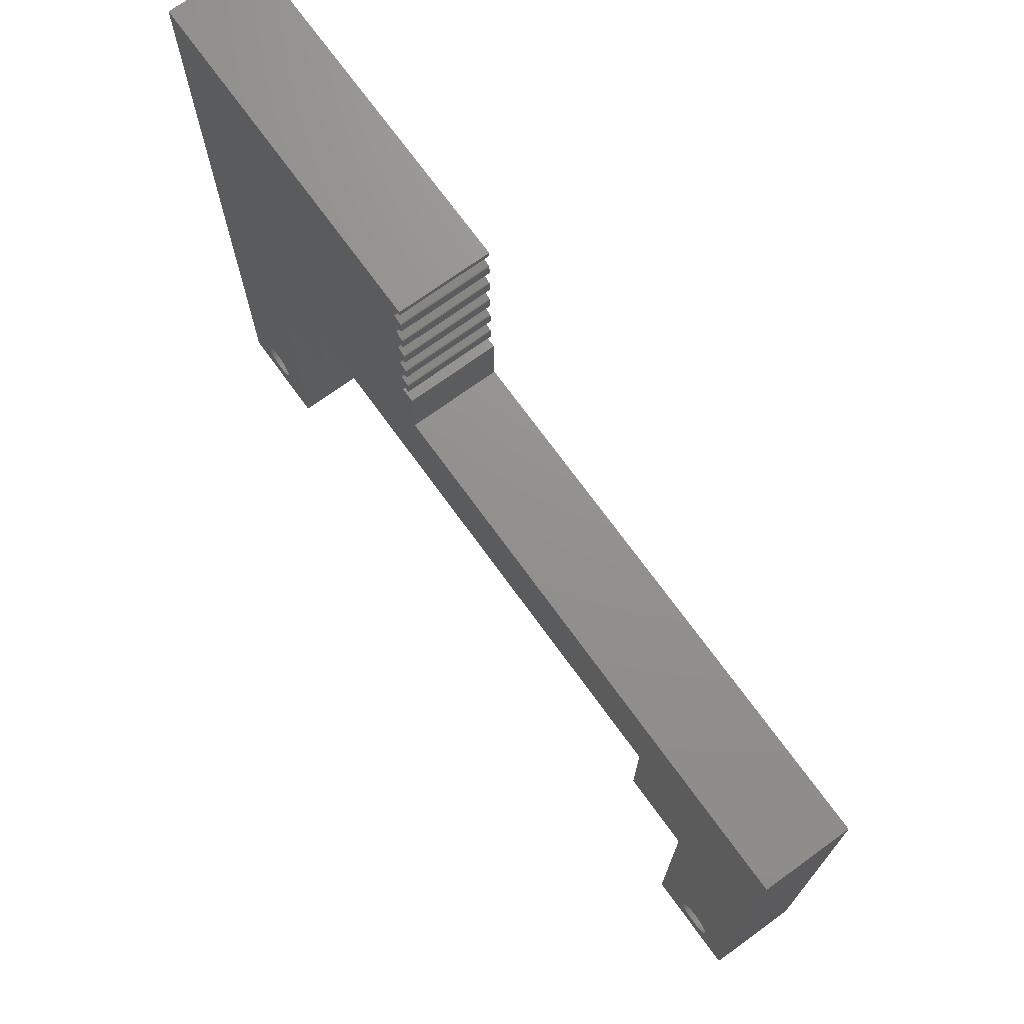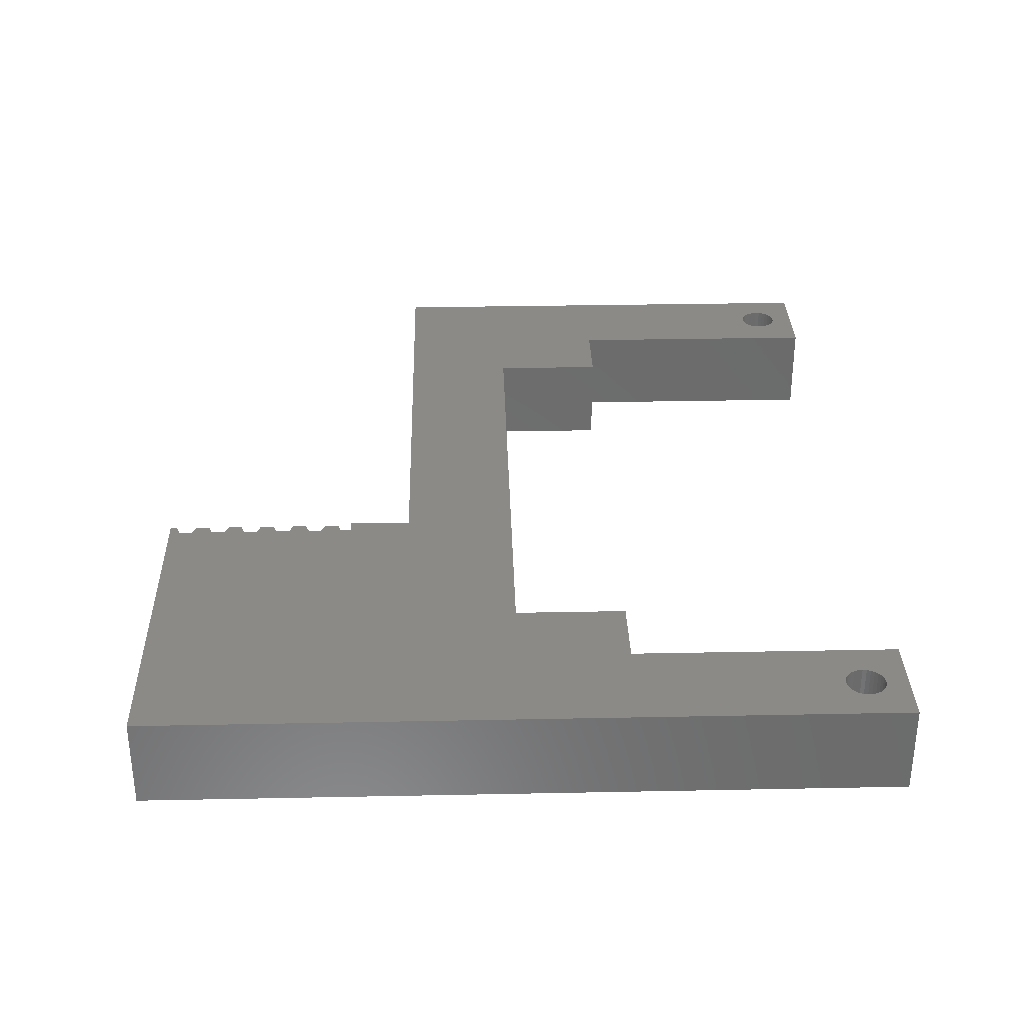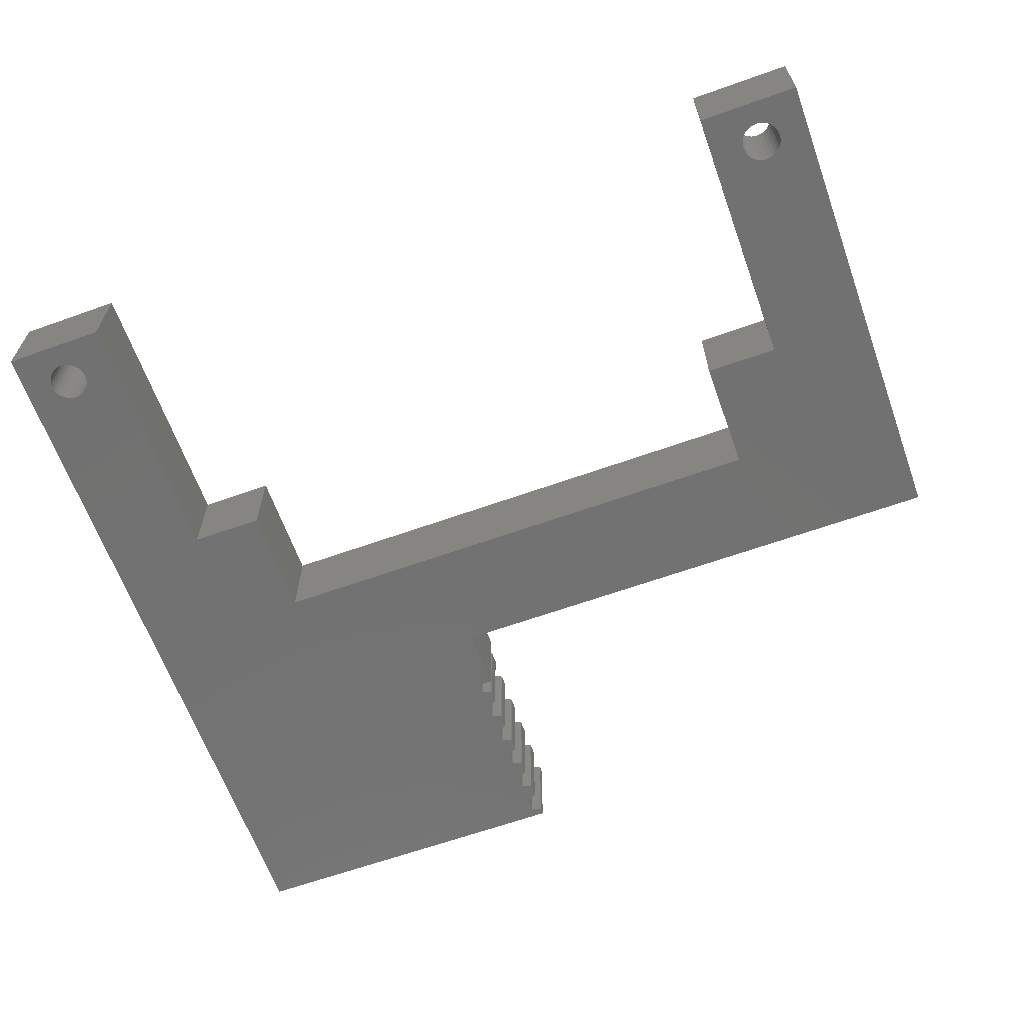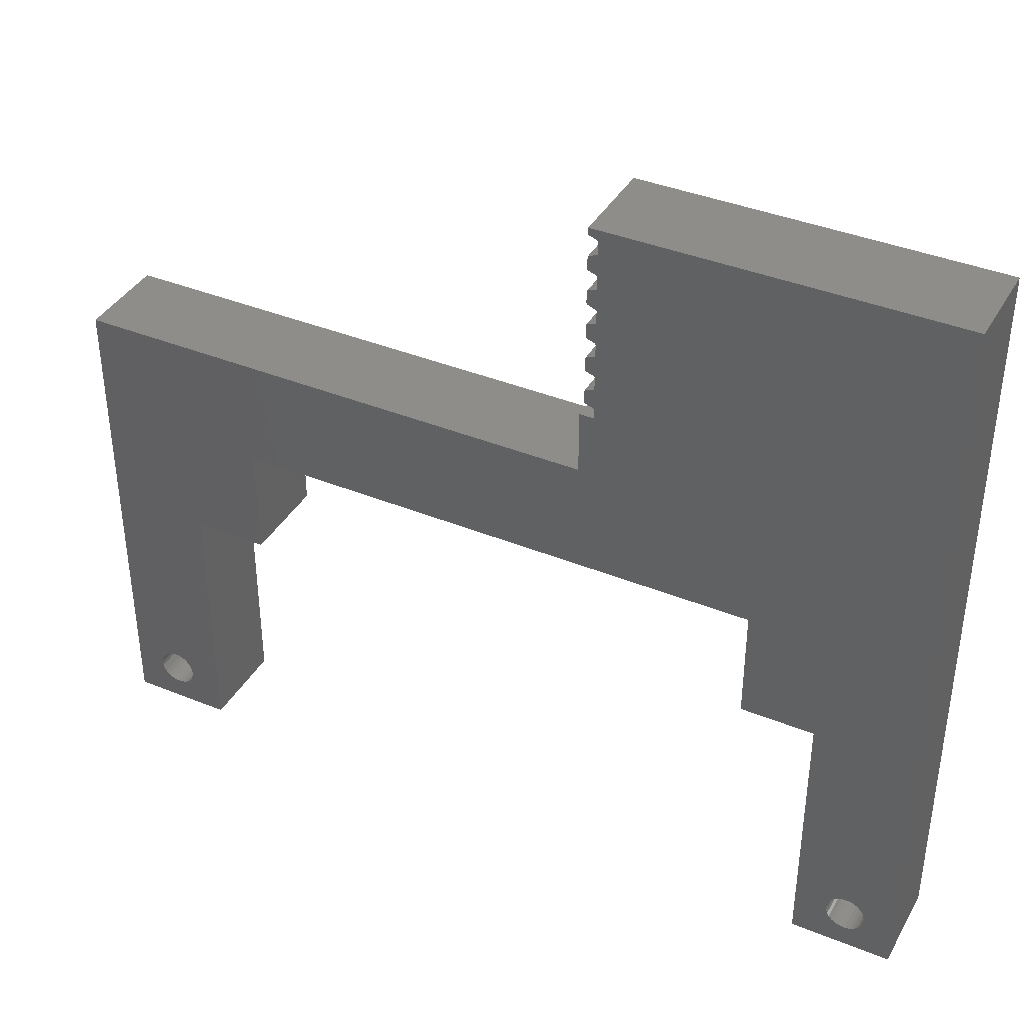
<metadata>
{"format":"stl","ext":"stl","renderer":"f3d","projection":"perspective","resolution":1024,"background":"white","views":[{"elev":71.9,"azim":54.1,"up":"+Y"},{"elev":32.1,"azim":-91.6,"up":"+Z"},{"elev":-63.9,"azim":19.8,"up":"+Z"},{"elev":38.9,"azim":-152.9,"up":"+Y"}]}
</metadata>
<code>
# stl→obj: 286 verts, 576 faces
v 4.869 3.291 0
v 7.25 0 0
v 4.9 3 0
v 4.869 2.709 0
v 4.779 2.431 0
v 4.633 2.177 0
v 4.437 1.96 0
v 4.2 1.788 0
v 3.933 1.669 0
v 3.646 1.608 0
v 0 0 0
v 3.354 1.608 0
v 2.131 2.709 0
v 2.1 3 0
v 2.221 2.431 0
v 2.367 2.177 0
v 2.563 1.96 0
v 2.8 1.788 0
v 3.067 1.669 0
v 12.5 19 0
v 7.25 19 0
v 12.5 27 0
v 24.62 40.47 0
v 24.7 40.58 0
v 24.68 40.52 0
v 24.08 40.27 0
v 24.7 41.42 0
v 24.62 41.53 0
v 24.68 41.48 0
v 24.08 41.73 0
v 24.02 40.23 0
v 24.02 41.77 0
v 24 40.16 0
v 24 41.84 0
v 24.62 42.97 0
v 24.7 43.08 0
v 24.68 43.02 0
v 24.08 42.77 0
v 24.7 43.92 0
v 24.62 44.03 0
v 24.68 43.98 0
v 24.08 44.23 0
v 24.02 42.73 0
v 24.02 44.27 0
v 24 42.66 0
v 24 44.34 0
v 24.62 45.47 0
v 24.7 45.58 0
v 24.68 45.52 0
v 24.08 45.27 0
v 24.7 46.42 0
v 24.62 46.53 0
v 24.68 46.48 0
v 24.08 46.73 0
v 24.02 45.23 0
v 24.02 46.77 0
v 24 45.16 0
v 24 46.84 0
v 24.62 47.97 0
v 24.7 48.08 0
v 24.68 48.02 0
v 24.08 47.77 0
v 24.7 48.92 0
v 24.62 49.03 0
v 24.68 48.98 0
v 24.08 49.23 0
v 24.02 47.73 0
v 24.02 49.27 0
v 24 47.66 0
v 24 49.34 0
v 24.62 50.47 0
v 24.7 50.58 0
v 24.68 50.52 0
v 24.08 50.27 0
v 24.7 51.42 0
v 24.62 51.53 0
v 24.68 51.48 0
v 24.08 51.73 0
v 24.02 50.23 0
v 24.02 51.77 0
v 24 50.16 0
v 24 51.84 0
v 24.62 52.97 0
v 24.7 53.08 0
v 24.68 53.02 0
v 24 53.5 0
v 24.08 52.77 0
v 24.02 52.73 0
v 24.7 53.5 0
v 24 52.66 0
v 60.87 3.291 0
v 63 0 0
v 60.9 3 0
v 60.87 2.709 0
v 60.78 2.431 0
v 60.63 2.177 0
v 60.44 1.96 0
v 60.2 1.788 0
v 59.93 1.669 0
v 59.65 1.608 0
v 59.35 1.608 0
v 55.75 0 0
v 58.13 2.709 0
v 58.1 3 0
v 58.22 2.431 0
v 58.37 2.177 0
v 58.56 1.96 0
v 58.8 1.788 0
v 59.07 1.669 0
v 60.78 3.569 0
v 63 35 0
v 60.63 3.823 0
v 55.75 19 0
v 60.44 4.04 0
v 60.2 4.212 0
v 59.93 4.331 0
v 59.65 4.392 0
v 59.35 4.392 0
v 59.07 4.331 0
v 58.8 4.212 0
v 58.56 4.04 0
v 58.37 3.823 0
v 58.22 3.569 0
v 58.13 3.291 0
v 50.5 27 0
v 50.5 19 0
v 25 35 0
v 24 39.5 0
v 25 39.5 0
v 0 53.5 0
v 4.779 3.569 0
v 4.633 3.823 0
v 4.437 4.04 0
v 4.2 4.212 0
v 3.933 4.331 0
v 3.646 4.392 0
v 3.354 4.392 0
v 3.067 4.331 0
v 2.8 4.212 0
v 2.563 4.04 0
v 2.367 3.823 0
v 2.221 3.569 0
v 2.131 3.291 0
v 25 39.5 6.5
v 24 39.5 6.5
v 25 35 6.5
v 60.78 3.569 6.5
v 63 0 6.5
v 63 35 6.5
v 60.87 3.291 6.5
v 60.9 3 6.5
v 60.63 3.823 6.5
v 55.75 19 6.5
v 60.44 4.04 6.5
v 60.2 4.212 6.5
v 59.93 4.331 6.5
v 59.65 4.392 6.5
v 59.35 4.392 6.5
v 59.07 4.331 6.5
v 58.8 4.212 6.5
v 58.56 4.04 6.5
v 58.37 3.823 6.5
v 58.22 3.569 6.5
v 55.75 0 6.5
v 58.13 3.291 6.5
v 50.5 27 6.5
v 12.5 27 6.5
v 60.87 2.709 6.5
v 60.78 2.431 6.5
v 60.63 2.177 6.5
v 60.44 1.96 6.5
v 60.2 1.788 6.5
v 59.93 1.669 6.5
v 59.65 1.608 6.5
v 59.35 1.608 6.5
v 59.07 1.669 6.5
v 58.1 3 6.5
v 58.8 1.788 6.5
v 58.56 1.96 6.5
v 58.37 2.177 6.5
v 58.22 2.431 6.5
v 58.13 2.709 6.5
v 50.5 19 6.5
v 24 53.5 6.5
v 24.7 53.08 6.5
v 24.7 53.5 6.5
v 24.62 52.97 6.5
v 24.68 53.02 6.5
v 24.08 52.77 6.5
v 24.02 52.73 6.5
v 24 52.66 6.5
v 0 53.5 6.5
v 24 51.84 6.5
v 24 50.16 6.5
v 24 49.34 6.5
v 24 47.66 6.5
v 24 46.84 6.5
v 24 45.16 6.5
v 24 44.34 6.5
v 24 42.66 6.5
v 24 41.84 6.5
v 24 40.16 6.5
v 7.25 19 6.5
v 12.5 19 6.5
v 4.779 3.569 6.5
v 7.25 0 6.5
v 4.869 3.291 6.5
v 4.9 3 6.5
v 4.633 3.823 6.5
v 4.437 4.04 6.5
v 4.2 4.212 6.5
v 3.933 4.331 6.5
v 3.646 4.392 6.5
v 3.354 4.392 6.5
v 3.067 4.331 6.5
v 2.8 4.212 6.5
v 2.563 4.04 6.5
v 2.367 3.823 6.5
v 2.221 3.569 6.5
v 0 0 6.5
v 2.131 3.291 6.5
v 24.62 51.53 6.5
v 24.7 51.42 6.5
v 24.68 51.48 6.5
v 24.08 51.73 6.5
v 24.7 50.58 6.5
v 24.62 50.47 6.5
v 24.68 50.52 6.5
v 24.08 50.27 6.5
v 24.02 51.77 6.5
v 24.02 50.23 6.5
v 24.62 49.03 6.5
v 24.7 48.92 6.5
v 24.68 48.98 6.5
v 24.08 49.23 6.5
v 24.7 48.08 6.5
v 24.62 47.97 6.5
v 24.68 48.02 6.5
v 24.08 47.77 6.5
v 24.02 49.27 6.5
v 24.02 47.73 6.5
v 24.62 46.53 6.5
v 24.7 46.42 6.5
v 24.68 46.48 6.5
v 24.08 46.73 6.5
v 24.7 45.58 6.5
v 24.62 45.47 6.5
v 24.68 45.52 6.5
v 24.08 45.27 6.5
v 24.02 46.77 6.5
v 24.02 45.23 6.5
v 24.62 44.03 6.5
v 24.7 43.92 6.5
v 24.68 43.98 6.5
v 24.08 44.23 6.5
v 24.7 43.08 6.5
v 24.62 42.97 6.5
v 24.68 43.02 6.5
v 24.08 42.77 6.5
v 24.02 44.27 6.5
v 24.02 42.73 6.5
v 24.62 41.53 6.5
v 24.7 41.42 6.5
v 24.68 41.48 6.5
v 24.08 41.73 6.5
v 24.7 40.58 6.5
v 24.62 40.47 6.5
v 24.68 40.52 6.5
v 24.08 40.27 6.5
v 24.02 41.77 6.5
v 24.02 40.23 6.5
v 4.869 2.709 6.5
v 4.779 2.431 6.5
v 4.633 2.177 6.5
v 4.437 1.96 6.5
v 4.2 1.788 6.5
v 3.933 1.669 6.5
v 3.646 1.608 6.5
v 3.354 1.608 6.5
v 3.067 1.669 6.5
v 2.8 1.788 6.5
v 2.563 1.96 6.5
v 2.367 2.177 6.5
v 2.221 2.431 6.5
v 2.131 2.709 6.5
v 2.1 3 6.5
f 1 2 3
f 2 4 3
f 2 5 4
f 2 6 5
f 2 7 6
f 2 8 7
f 2 9 8
f 2 10 9
f 11 10 2
f 10 11 12
f 13 11 14
f 15 11 13
f 16 11 15
f 17 11 16
f 18 11 17
f 19 11 18
f 12 11 19
f 20 21 22
f 23 24 25
f 26 24 23
f 24 26 27
f 27 28 29
f 30 27 26
f 27 30 28
f 31 30 26
f 31 32 30
f 33 32 31
f 32 33 34
f 35 36 37
f 38 36 35
f 36 38 39
f 39 40 41
f 42 39 38
f 39 42 40
f 43 42 38
f 43 44 42
f 45 44 43
f 44 45 46
f 47 48 49
f 50 48 47
f 48 50 51
f 51 52 53
f 54 51 50
f 51 54 52
f 55 54 50
f 55 56 54
f 57 56 55
f 56 57 58
f 59 60 61
f 62 60 59
f 60 62 63
f 63 64 65
f 66 63 62
f 63 66 64
f 67 66 62
f 67 68 66
f 69 68 67
f 68 69 70
f 71 72 73
f 74 72 71
f 72 74 75
f 75 76 77
f 78 75 74
f 75 78 76
f 79 78 74
f 79 80 78
f 81 80 79
f 80 81 82
f 83 84 85
f 86 84 83
f 86 83 87
f 86 87 88
f 84 86 89
f 86 88 90
f 91 92 93
f 92 94 93
f 92 95 94
f 92 96 95
f 92 97 96
f 92 98 97
f 92 99 98
f 92 100 99
f 92 101 100
f 102 101 92
f 103 102 104
f 105 102 103
f 106 102 105
f 107 102 106
f 108 102 107
f 109 102 108
f 101 102 109
f 110 92 91
f 92 110 111
f 112 111 110
f 113 112 114
f 113 114 115
f 113 115 116
f 113 116 117
f 113 117 118
f 113 118 119
f 113 119 120
f 113 120 121
f 113 121 122
f 113 122 123
f 102 123 124
f 102 124 104
f 123 102 113
f 112 113 111
f 125 113 126
f 113 125 111
f 125 127 111
f 127 128 129
f 22 33 128
f 33 22 34
f 130 34 22
f 45 130 46
f 46 130 57
f 57 130 58
f 58 130 69
f 69 130 70
f 70 130 81
f 81 130 82
f 82 130 90
f 22 127 125
f 22 128 127
f 34 130 45
f 130 22 21
f 131 2 1
f 2 131 21
f 132 21 131
f 133 21 132
f 134 21 133
f 135 21 134
f 136 21 135
f 137 21 136
f 138 21 137
f 139 21 138
f 140 21 139
f 141 21 140
f 142 21 141
f 11 143 14
f 11 142 143
f 11 21 142
f 90 130 86
f 130 21 11
f 144 145 146
f 147 148 149
f 148 150 151
f 148 147 150
f 149 152 147
f 153 152 149
f 152 153 154
f 154 153 155
f 155 153 156
f 156 153 157
f 157 153 158
f 158 153 159
f 159 153 160
f 160 153 161
f 161 153 162
f 162 153 163
f 163 164 165
f 164 163 153
f 149 166 153
f 146 166 149
f 146 167 166
f 167 146 145
f 168 148 151
f 169 148 168
f 170 148 169
f 171 148 170
f 172 148 171
f 173 148 172
f 174 148 173
f 175 148 174
f 164 175 176
f 165 164 177
f 175 164 148
f 178 164 176
f 179 164 178
f 180 164 179
f 181 164 180
f 182 164 181
f 177 164 182
f 153 166 183
f 184 185 186
f 185 187 188
f 185 184 187
f 187 184 189
f 189 184 190
f 184 191 190
f 192 191 184
f 191 192 193
f 193 192 194
f 194 192 195
f 195 192 196
f 196 192 197
f 197 192 198
f 198 192 199
f 199 192 200
f 200 192 201
f 167 201 192
f 201 167 202
f 167 203 204
f 202 167 145
f 205 206 203
f 206 207 208
f 206 205 207
f 203 209 205
f 203 210 209
f 203 211 210
f 203 212 211
f 203 213 212
f 203 214 213
f 203 215 214
f 203 216 215
f 203 217 216
f 203 218 217
f 203 219 218
f 219 220 221
f 203 220 219
f 220 203 192
f 167 192 203
f 222 223 224
f 225 223 222
f 223 225 226
f 226 227 228
f 229 226 225
f 226 229 227
f 230 229 225
f 230 231 229
f 193 231 230
f 231 193 194
f 232 233 234
f 235 233 232
f 233 235 236
f 236 237 238
f 239 236 235
f 236 239 237
f 240 239 235
f 240 241 239
f 195 241 240
f 241 195 196
f 242 243 244
f 245 243 242
f 243 245 246
f 246 247 248
f 249 246 245
f 246 249 247
f 250 249 245
f 250 251 249
f 197 251 250
f 251 197 198
f 252 253 254
f 255 253 252
f 253 255 256
f 256 257 258
f 259 256 255
f 256 259 257
f 260 259 255
f 260 261 259
f 199 261 260
f 261 199 200
f 262 263 264
f 265 263 262
f 263 265 266
f 266 267 268
f 269 266 265
f 266 269 267
f 270 269 265
f 270 271 269
f 201 271 270
f 271 201 202
f 272 206 208
f 273 206 272
f 274 206 273
f 275 206 274
f 276 206 275
f 277 206 276
f 278 206 277
f 220 278 279
f 220 279 280
f 278 220 206
f 281 220 280
f 282 220 281
f 283 220 282
f 284 220 283
f 285 220 284
f 286 220 285
f 221 220 286
f 191 88 190
f 88 191 90
f 88 189 190
f 189 88 87
f 87 187 189
f 187 87 83
f 83 188 187
f 188 83 85
f 188 84 185
f 84 188 85
f 185 89 186
f 89 185 84
f 194 79 231
f 79 194 81
f 79 229 231
f 229 79 74
f 74 227 229
f 227 74 71
f 71 228 227
f 228 71 73
f 228 72 226
f 72 228 73
f 226 75 223
f 75 226 72
f 223 77 224
f 77 223 75
f 77 222 224
f 222 77 76
f 76 225 222
f 225 76 78
f 78 230 225
f 230 78 80
f 230 82 193
f 82 230 80
f 196 67 241
f 67 196 69
f 67 239 241
f 239 67 62
f 62 237 239
f 237 62 59
f 59 238 237
f 238 59 61
f 238 60 236
f 60 238 61
f 236 63 233
f 63 236 60
f 233 65 234
f 65 233 63
f 65 232 234
f 232 65 64
f 64 235 232
f 235 64 66
f 66 240 235
f 240 66 68
f 240 70 195
f 70 240 68
f 198 55 251
f 55 198 57
f 55 249 251
f 249 55 50
f 50 247 249
f 247 50 47
f 47 248 247
f 248 47 49
f 248 48 246
f 48 248 49
f 246 51 243
f 51 246 48
f 243 53 244
f 53 243 51
f 53 242 244
f 242 53 52
f 52 245 242
f 245 52 54
f 54 250 245
f 250 54 56
f 250 58 197
f 58 250 56
f 200 43 261
f 43 200 45
f 43 259 261
f 259 43 38
f 38 257 259
f 257 38 35
f 35 258 257
f 258 35 37
f 258 36 256
f 36 258 37
f 256 39 253
f 39 256 36
f 253 41 254
f 41 253 39
f 41 252 254
f 252 41 40
f 40 255 252
f 255 40 42
f 42 260 255
f 260 42 44
f 260 46 199
f 46 260 44
f 202 31 271
f 31 202 33
f 31 269 271
f 269 31 26
f 26 267 269
f 267 26 23
f 23 268 267
f 268 23 25
f 268 24 266
f 24 268 25
f 266 27 263
f 27 266 24
f 263 29 264
f 29 263 27
f 29 262 264
f 262 29 28
f 28 265 262
f 265 28 30
f 30 270 265
f 270 30 32
f 270 34 201
f 34 270 32
f 145 33 202
f 33 145 128
f 201 45 200
f 45 201 34
f 199 57 198
f 57 199 46
f 197 69 196
f 69 197 58
f 195 81 194
f 81 195 70
f 193 90 191
f 90 193 82
f 89 184 186
f 184 89 86
f 11 192 130
f 192 11 220
f 148 111 149
f 111 148 92
f 11 206 220
f 206 11 2
f 102 148 164
f 148 102 92
f 111 146 149
f 146 111 127
f 86 192 184
f 192 86 130
f 146 129 144
f 129 146 127
f 129 145 144
f 145 129 128
f 206 21 203
f 21 206 2
f 102 153 113
f 153 102 164
f 21 204 203
f 204 21 20
f 126 153 183
f 153 126 113
f 204 22 167
f 22 204 20
f 126 166 125
f 166 126 183
f 22 166 167
f 166 22 125
f 3 207 1
f 207 3 208
f 138 214 215
f 214 138 137
f 9 278 277
f 278 9 10
f 134 210 211
f 210 134 133
f 218 140 217
f 140 218 141
f 140 216 217
f 216 140 139
f 131 209 132
f 209 131 205
f 1 205 131
f 205 1 207
f 132 210 133
f 210 132 209
f 136 212 213
f 212 136 135
f 137 213 214
f 213 137 136
f 135 211 212
f 211 135 134
f 221 142 219
f 142 221 143
f 219 141 218
f 141 219 142
f 286 143 221
f 143 286 14
f 139 215 216
f 215 139 138
f 4 208 3
f 208 4 272
f 7 274 6
f 274 7 275
f 285 14 286
f 14 285 13
f 6 273 5
f 273 6 274
f 282 16 283
f 16 282 17
f 5 272 4
f 272 5 273
f 10 279 278
f 279 10 12
f 12 280 279
f 280 12 19
f 18 282 281
f 282 18 17
f 283 15 284
f 15 283 16
f 284 13 285
f 13 284 15
f 7 276 275
f 276 7 8
f 8 277 276
f 277 8 9
f 19 281 280
f 281 19 18
f 93 150 91
f 150 93 151
f 119 158 159
f 158 119 118
f 99 174 173
f 174 99 100
f 115 154 155
f 154 115 114
f 162 121 161
f 121 162 122
f 121 160 161
f 160 121 120
f 110 152 112
f 152 110 147
f 91 147 110
f 147 91 150
f 112 154 114
f 154 112 152
f 117 156 157
f 156 117 116
f 118 157 158
f 157 118 117
f 116 155 156
f 155 116 115
f 165 123 163
f 123 165 124
f 163 122 162
f 122 163 123
f 177 124 165
f 124 177 104
f 120 159 160
f 159 120 119
f 94 151 93
f 151 94 168
f 97 170 96
f 170 97 171
f 182 104 177
f 104 182 103
f 96 169 95
f 169 96 170
f 179 106 180
f 106 179 107
f 95 168 94
f 168 95 169
f 100 175 174
f 175 100 101
f 101 176 175
f 176 101 109
f 108 179 178
f 179 108 107
f 180 105 181
f 105 180 106
f 181 103 182
f 103 181 105
f 97 172 171
f 172 97 98
f 98 173 172
f 173 98 99
f 109 178 176
f 178 109 108

</code>
